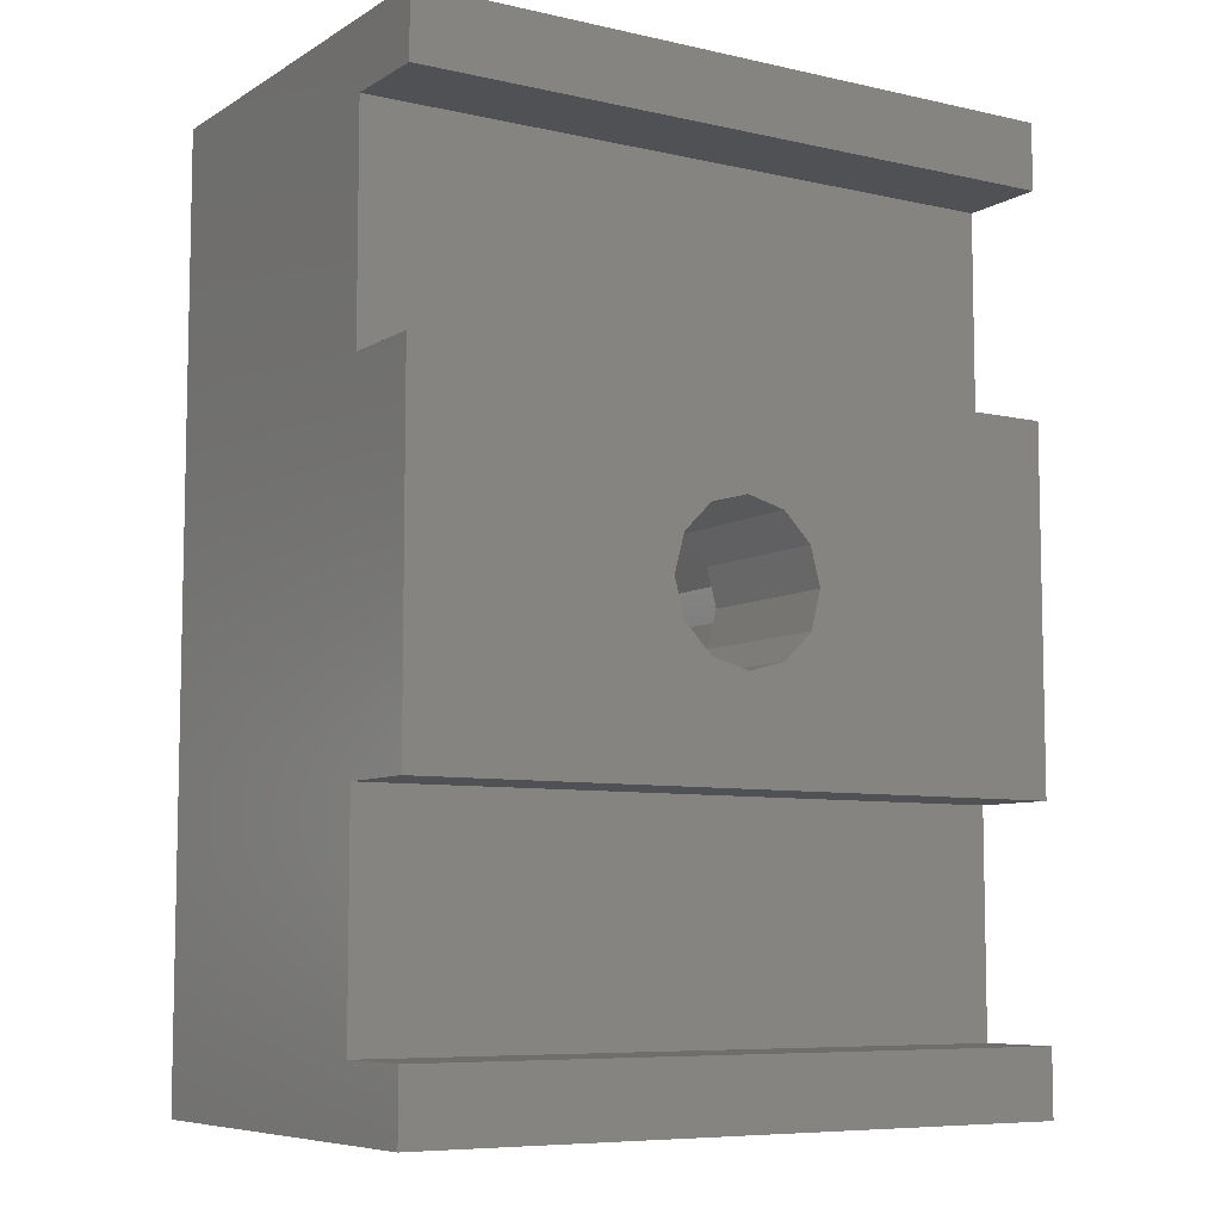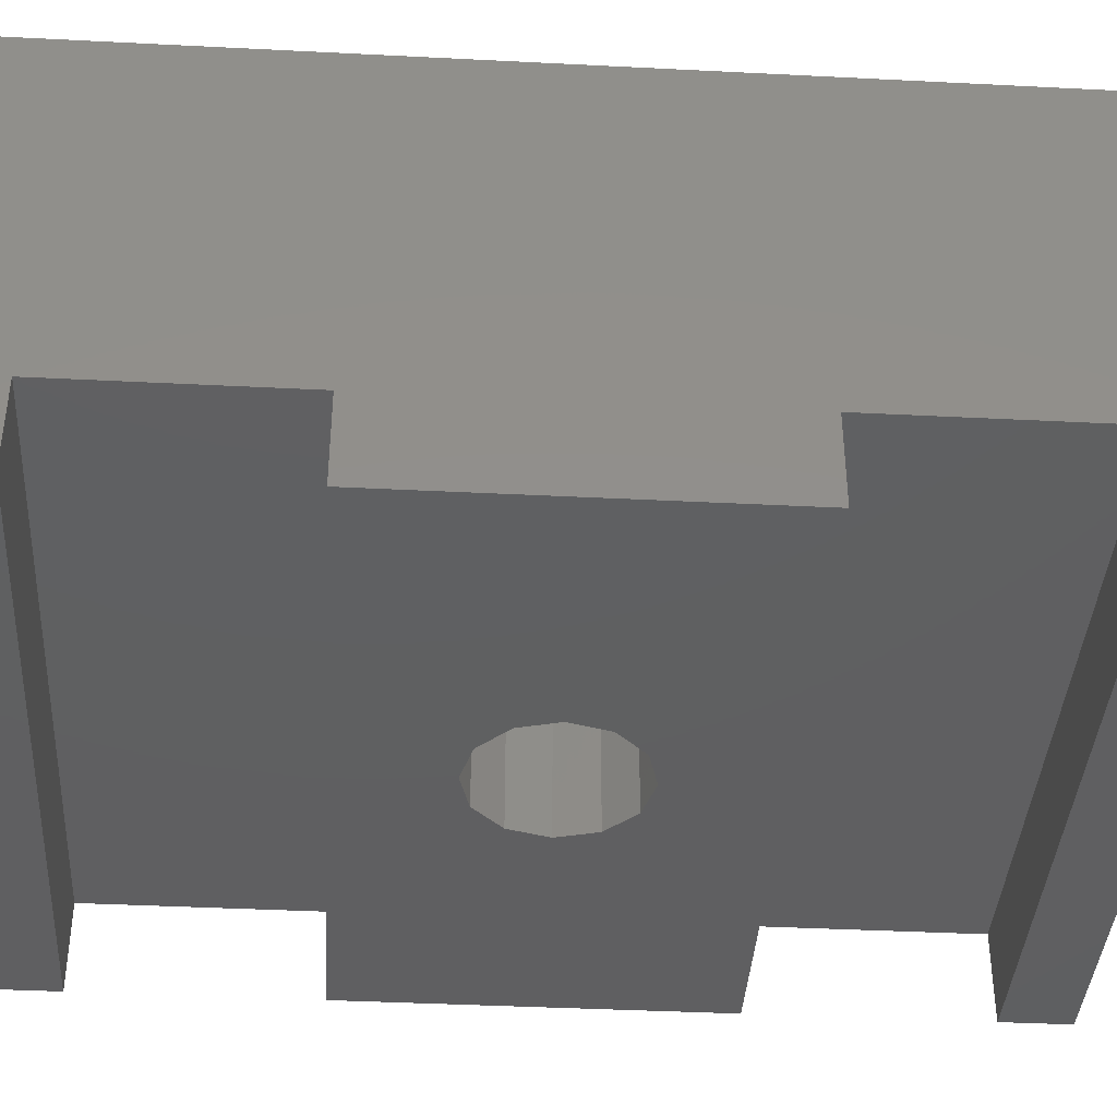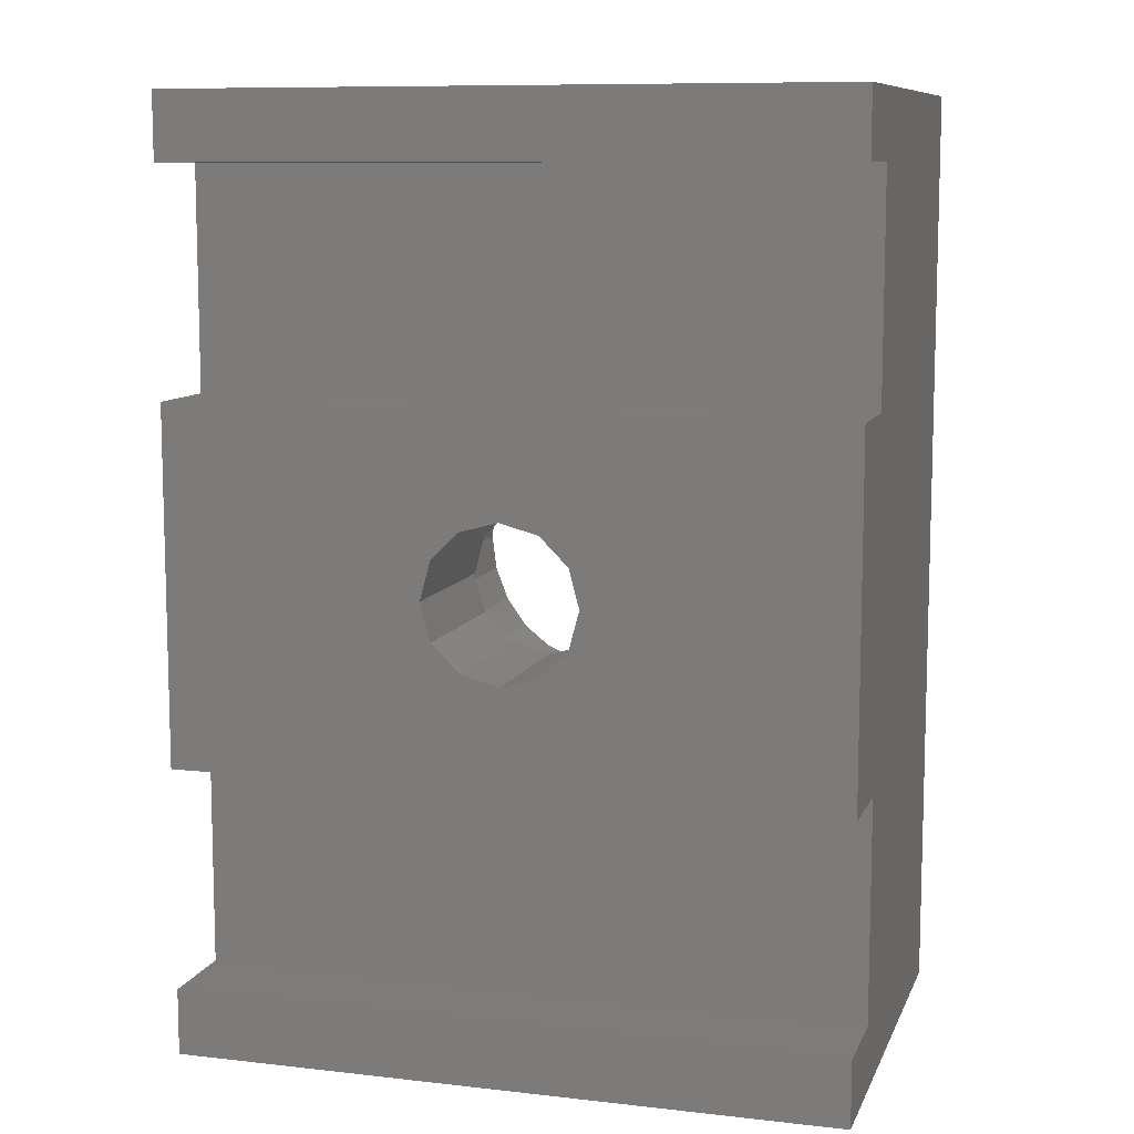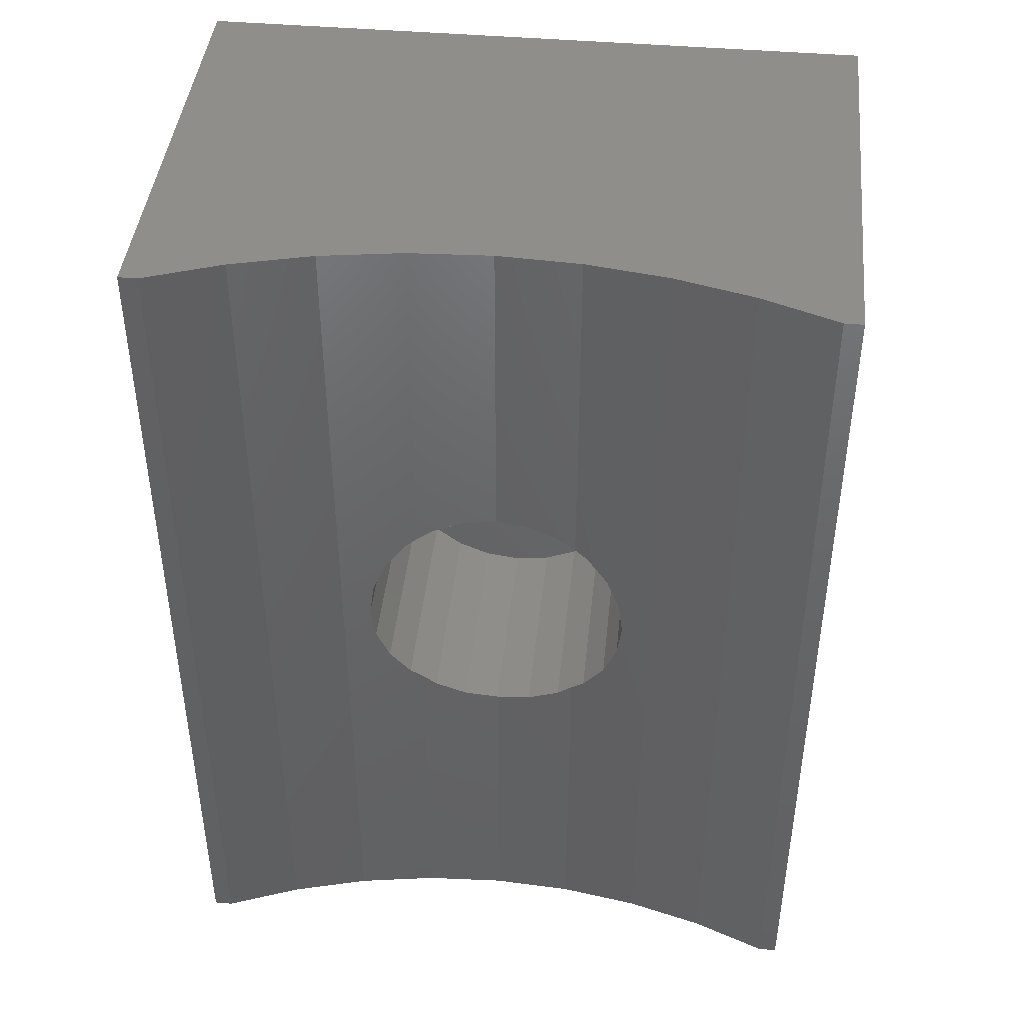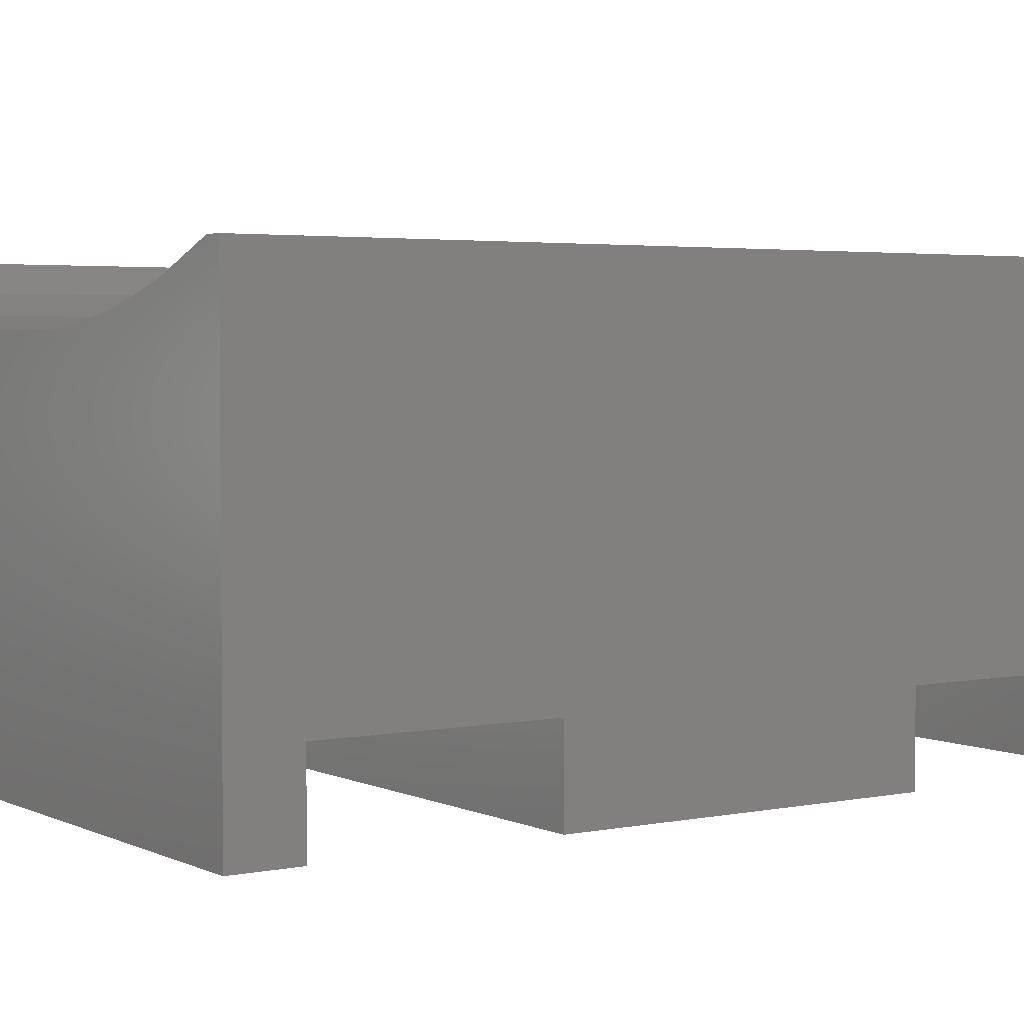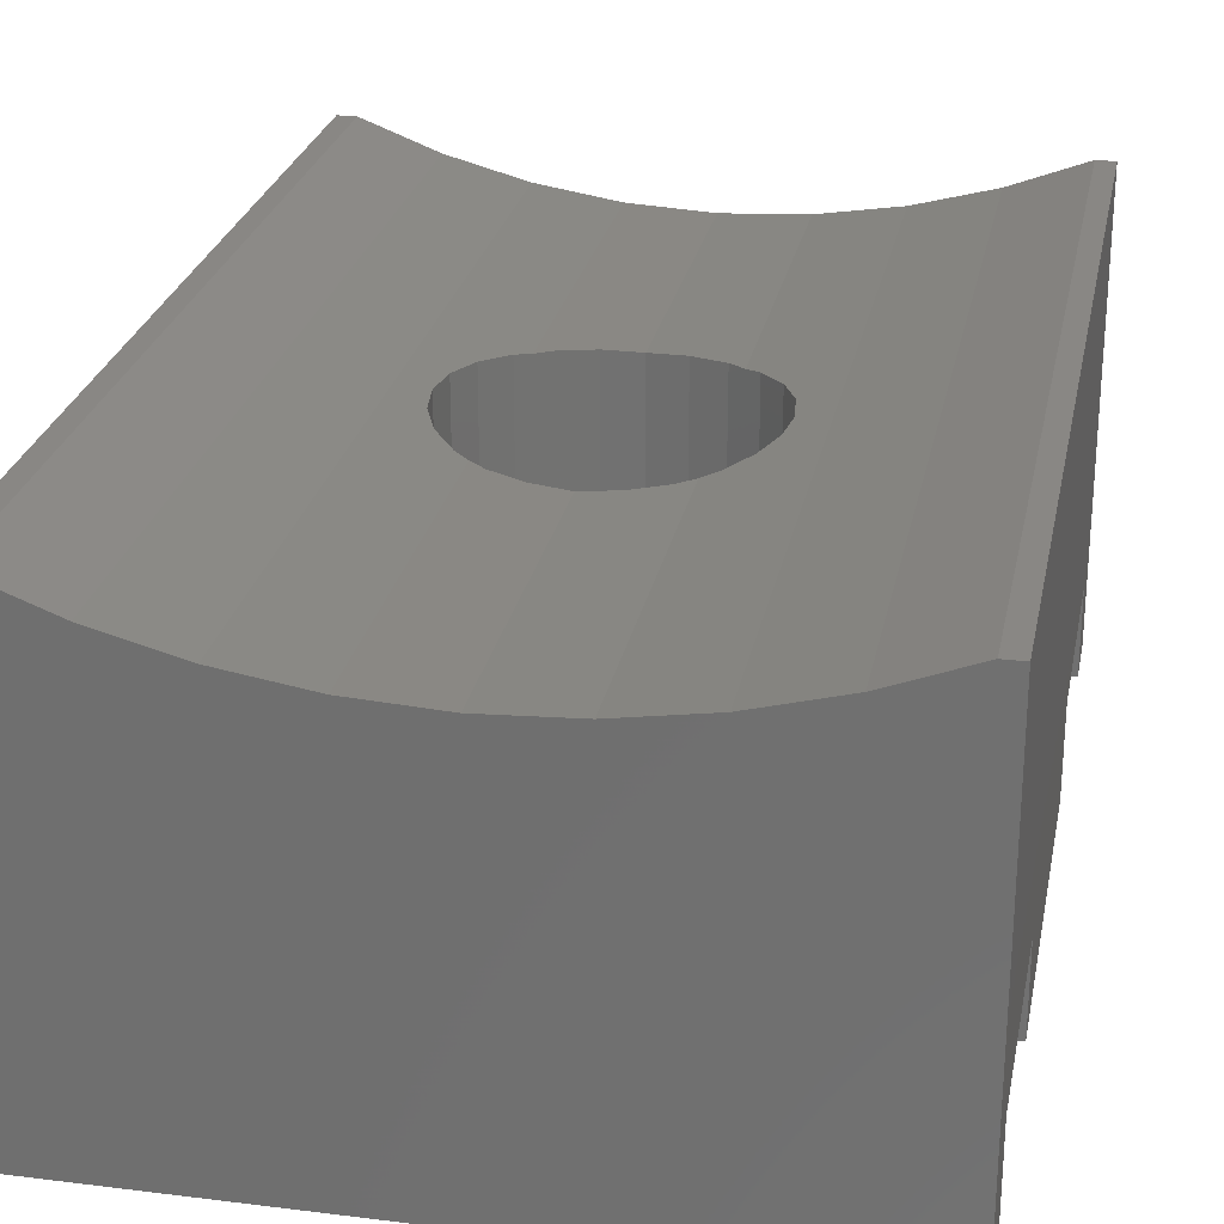
<metadata>
{"format":"stl","ext":"stl","renderer":"f3d","projection":"perspective","resolution":1024,"background":"white","views":[{"elev":-7.5,"azim":147.7,"up":"+Y"},{"elev":-39.7,"azim":-93.6,"up":"+Z"},{"elev":9.6,"azim":-163.7,"up":"+Y"},{"elev":43.4,"azim":5.9,"up":"+Y"},{"elev":3.3,"azim":56.0,"up":"+Z"},{"elev":25.9,"azim":11.1,"up":"+Z"}]}
</metadata>
<code>
# stl→obj: 126 verts, 252 faces
v -7.5 -9 2
v 7.5 -4 2
v 7.5 -9 2
v -7.5 -4 2
v -7.5 -4 0
v 7.5 -4 0
v 7.5 -9 0
v -7.5 -9 0
v -7.5 4 2
v 7.5 9 2
v 7.5 4 2
v -7.5 9 2
v 7.5 4 0
v -7.5 4 0
v -7.5 9 0
v 7.5 9 0
v 1.725 0 0
v 1.494 0.8625 3.6
v 1.494 0.8625 0
v 1.725 0 3.6
v -1.725 0 3.6
v -1.494 0.8625 0
v -1.494 0.8625 3.6
v -1.725 0 0
v -0.8625 1.494 0
v 0 1.725 3.6
v -0.8625 1.494 3.6
v 0 1.725 0
v 0.8625 1.494 3.6
v 0.8625 1.494 0
v 1.494 -0.8625 0
v 1.494 -0.8625 3.6
v -1.494 -0.8625 3.6
v -1.494 -0.8625 0
v 0.8625 -1.494 0
v 0.8625 -1.494 3.6
v -0.8625 -1.494 3.6
v -0.8625 -1.494 0
v 0 -1.725 3.6
v 0 -1.725 0
v 3 0 3.6
v 2.898 0.7765 8.765
v 2.898 0.7765 3.6
v 3 0 8.781
v -3 0 3.6
v -2.898 0.7765 8.765
v -3 0 8.781
v -2.898 0.7765 3.6
v 0.7765 2.898 3.6
v 0.7376 2.903 8.539
v 0 3 8.5
v 0 3 3.6
v 0.7765 2.898 8.541
v -0.7765 -2.898 3.6
v 0 -3 8.5
v 0 -3 3.6
v -0.7765 -2.898 8.541
v 1.5 2.598 3.6
v 1.829 2.345 8.596
v 1.5 2.598 8.579
v 2.121 2.121 3.6
v 2.121 2.121 8.642
v 2.598 1.5 8.718
v 2.598 1.5 3.6
v -2.121 2.121 3.6
v -1.829 2.345 8.596
v -2.121 2.121 8.642
v -1.5 2.598 8.579
v -1.5 2.598 3.6
v -2.598 1.5 3.6
v -2.598 1.5 8.718
v -0.7765 2.898 8.541
v -0.7765 2.898 3.6
v 2.121 -2.121 8.642
v 2.598 -1.5 3.6
v 2.121 -2.121 3.6
v 2.598 -1.5 8.718
v 2.898 -0.7765 3.6
v 2.898 -0.7765 8.765
v -1.5 -2.598 3.6
v -1.829 -2.345 8.596
v -1.5 -2.598 8.579
v -2.121 -2.121 3.6
v -2.121 -2.121 8.642
v 1.5 -2.598 3.6
v 0.7765 -2.898 3.6
v -2.898 -0.7765 3.6
v -2.598 -1.5 3.6
v -0.7376 2.903 8.539
v 0.7765 -2.898 8.541
v 1.829 -2.345 8.596
v 1.5 -2.598 8.579
v -1.084 -2.771 8.557
v -2.598 -1.5 8.718
v -2.898 -0.7765 8.765
v 1.084 -2.771 8.557
v -7.5 -10.5 0
v -7.5 10.5 0
v -7.5 10.5 10
v -7.5 -10.5 10
v -7.084 -10.5 10
v -7.084 10.5 10
v 7.084 10.5 10
v 7.5 -10.5 10
v 7.5 10.5 10
v 7.084 -10.5 10
v 7.5 10.5 0
v 7.5 -10.5 0
v -5.408 -10.5 9.357
v -1.555 -10.5 8.581
v 0 -10.5 8.5
v -1.829 -10.5 8.596
v -3.638 -10.5 8.882
v 5.408 -10.5 9.357
v 1.555 -10.5 8.581
v 1.829 -10.5 8.596
v 3.638 -10.5 8.882
v 5.408 10.5 9.357
v 0.2744 10.5 8.514
v 1.829 10.5 8.596
v 0 10.5 8.5
v 3.638 10.5 8.882
v -5.408 10.5 9.357
v -0.2744 10.5 8.514
v -1.829 10.5 8.596
v -3.638 10.5 8.882
f 1 2 3
f 2 1 4
f 5 2 4
f 2 5 6
f 7 1 3
f 1 7 8
f 9 10 11
f 10 9 12
f 13 9 11
f 9 13 14
f 15 10 12
f 10 15 16
f 17 18 19
f 18 17 20
f 21 22 23
f 22 21 24
f 25 26 27
f 26 25 28
f 19 29 30
f 29 19 18
f 23 25 27
f 25 23 22
f 28 29 26
f 29 28 30
f 31 20 17
f 20 31 32
f 33 24 21
f 24 33 34
f 35 32 31
f 32 35 36
f 37 34 33
f 34 37 38
f 35 39 36
f 39 35 40
f 40 37 39
f 37 40 38
f 41 42 43
f 42 41 44
f 45 46 47
f 46 45 48
f 49 50 51
f 49 51 52
f 50 49 53
f 54 55 56
f 55 54 57
f 58 59 60
f 61 59 58
f 59 61 62
f 43 63 64
f 63 43 42
f 58 53 49
f 53 58 60
f 65 66 67
f 65 68 66
f 68 65 69
f 70 67 71
f 67 70 65
f 69 72 68
f 72 69 73
f 74 75 76
f 75 74 77
f 77 78 75
f 78 77 79
f 80 81 82
f 83 81 80
f 81 83 84
f 20 41 43
f 18 43 64
f 41 20 78
f 18 64 61
f 32 78 20
f 78 32 75
f 29 61 58
f 43 18 20
f 61 29 18
f 49 29 58
f 26 49 52
f 49 26 29
f 73 26 52
f 73 27 26
f 69 27 73
f 65 27 69
f 27 65 23
f 70 23 65
f 75 32 76
f 36 76 32
f 76 36 85
f 36 86 85
f 39 86 36
f 39 56 86
f 39 54 56
f 37 54 39
f 83 37 33
f 37 80 54
f 87 33 21
f 48 23 70
f 37 83 80
f 23 48 21
f 33 88 83
f 45 21 48
f 33 87 88
f 21 45 87
f 64 62 61
f 62 64 63
f 48 71 46
f 71 48 70
f 73 89 72
f 89 73 51
f 51 73 52
f 79 41 78
f 41 79 44
f 86 55 90
f 55 86 56
f 76 91 74
f 76 92 91
f 92 76 85
f 54 93 57
f 93 54 80
f 93 80 82
f 84 88 94
f 88 84 83
f 95 45 47
f 45 95 87
f 85 96 92
f 86 96 85
f 96 86 90
f 94 87 95
f 87 94 88
f 8 97 1
f 14 5 9
f 12 98 15
f 98 12 99
f 9 99 12
f 4 9 5
f 9 4 99
f 100 4 1
f 4 100 99
f 100 1 97
f 99 101 102
f 101 99 100
f 103 104 105
f 104 103 106
f 105 10 107
f 105 11 10
f 11 2 13
f 105 2 11
f 104 2 105
f 2 104 3
f 108 3 104
f 3 108 7
f 107 10 16
f 13 2 6
f 15 107 16
f 107 15 98
f 97 7 108
f 7 97 8
f 6 17 13
f 6 31 17
f 6 35 31
f 6 40 35
f 5 40 6
f 34 5 24
f 38 5 34
f 40 5 38
f 19 13 17
f 30 13 19
f 28 13 30
f 14 28 25
f 14 24 5
f 24 14 22
f 28 14 13
f 22 14 25
f 100 109 101
f 110 97 111
f 112 97 110
f 113 97 112
f 109 97 113
f 97 109 100
f 114 104 106
f 108 111 97
f 111 108 115
f 115 108 116
f 116 108 117
f 117 108 114
f 114 108 104
f 105 118 103
f 107 119 120
f 119 107 121
f 122 107 120
f 118 107 122
f 107 118 105
f 123 99 102
f 98 124 121
f 98 121 107
f 124 98 125
f 125 98 126
f 126 98 123
f 123 98 99
f 122 44 117
f 122 42 44
f 122 63 42
f 122 62 63
f 59 122 120
f 122 59 62
f 79 117 44
f 77 117 79
f 74 117 77
f 91 117 74
f 117 91 116
f 92 116 91
f 96 116 92
f 116 96 115
f 120 60 59
f 120 53 60
f 120 50 53
f 50 120 119
f 112 93 82
f 112 82 81
f 93 112 110
f 125 89 124
f 89 125 72
f 72 125 68
f 68 125 66
f 123 113 126
f 113 123 109
f 102 109 123
f 109 102 101
f 126 66 125
f 66 126 67
f 67 126 71
f 71 126 46
f 46 126 47
f 113 81 84
f 113 84 94
f 113 94 95
f 113 95 47
f 81 113 112
f 113 47 126
f 122 114 118
f 114 122 117
f 118 106 103
f 106 118 114
f 110 55 57
f 110 57 93
f 55 110 111
f 124 51 121
f 51 124 89
f 90 115 96
f 55 115 90
f 115 55 111
f 51 119 121
f 119 51 50

</code>
